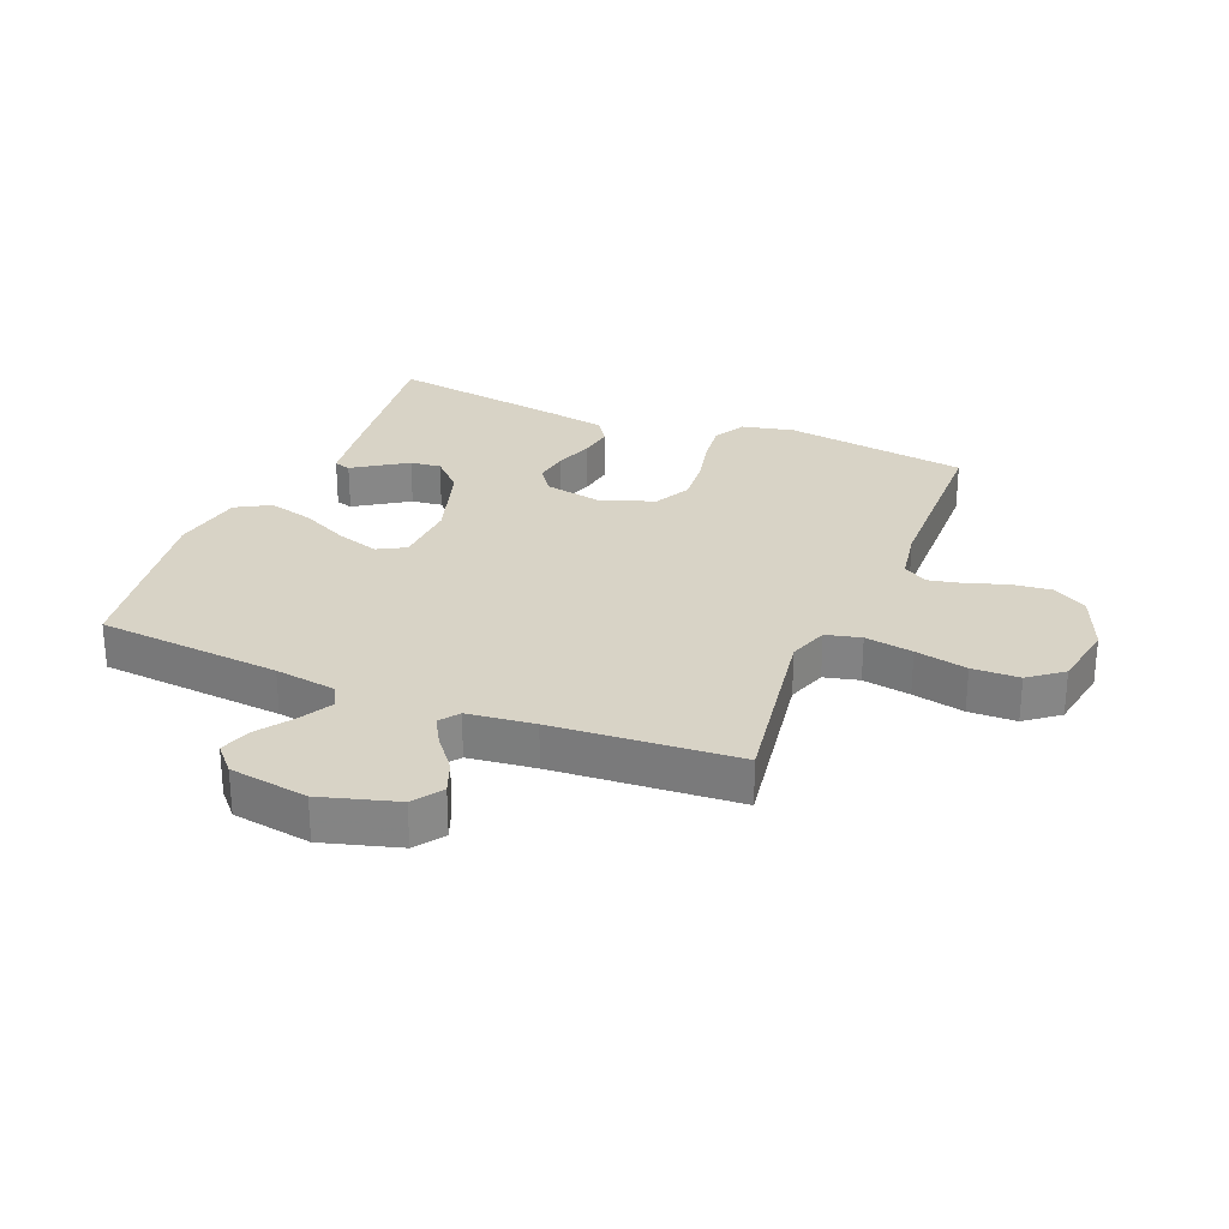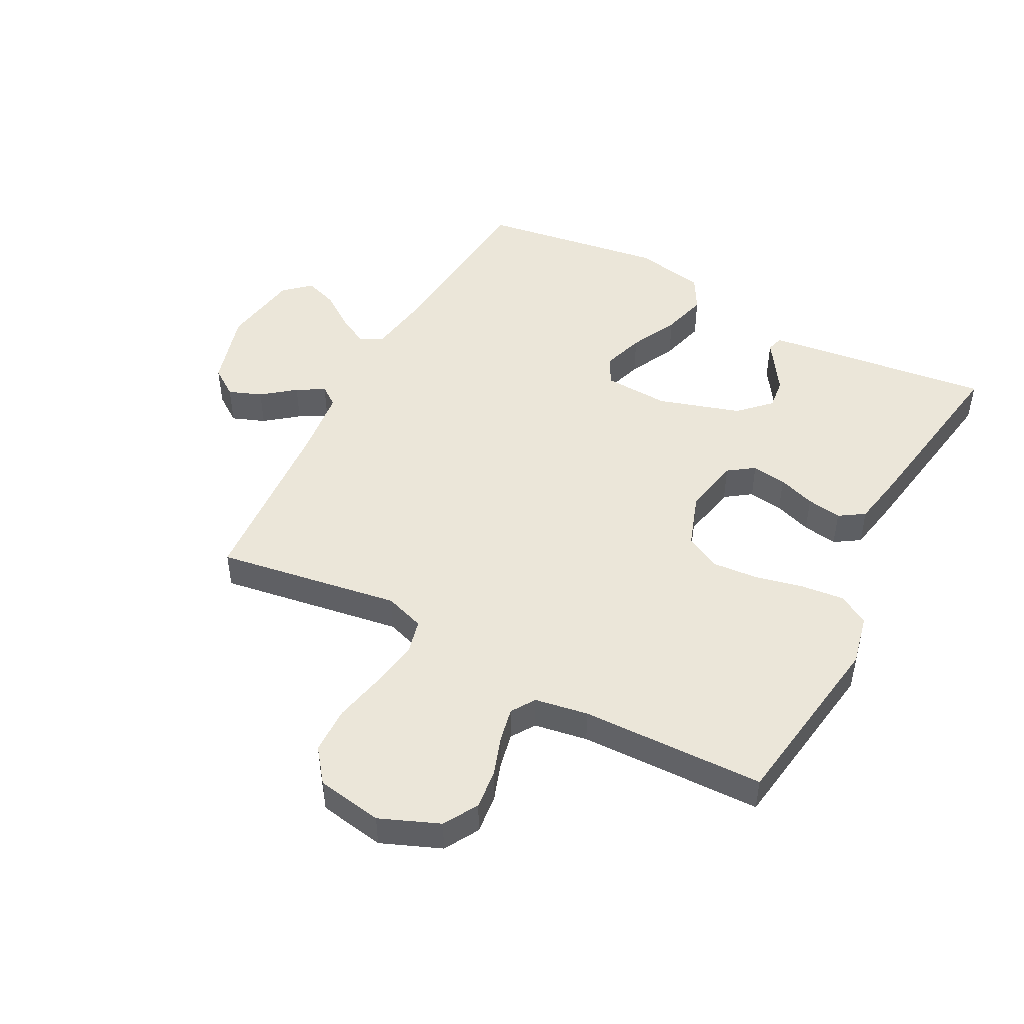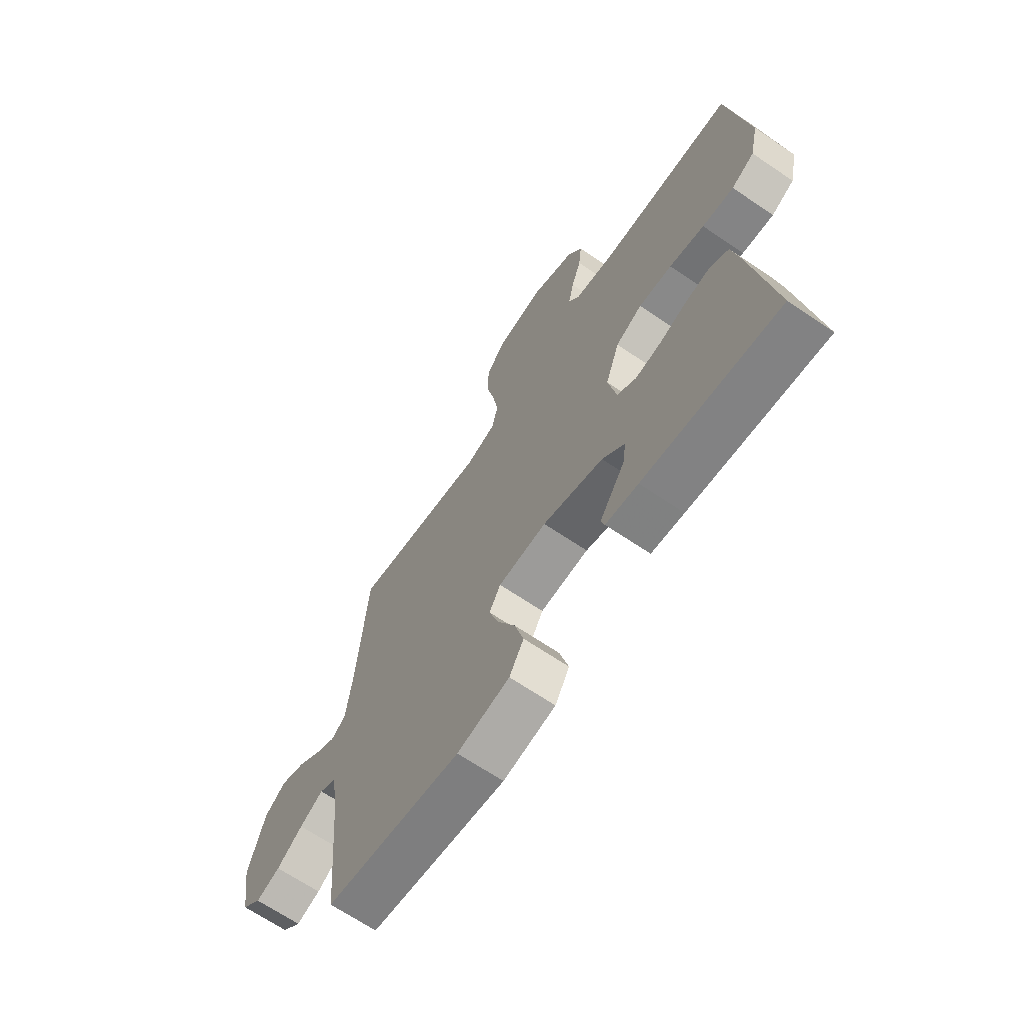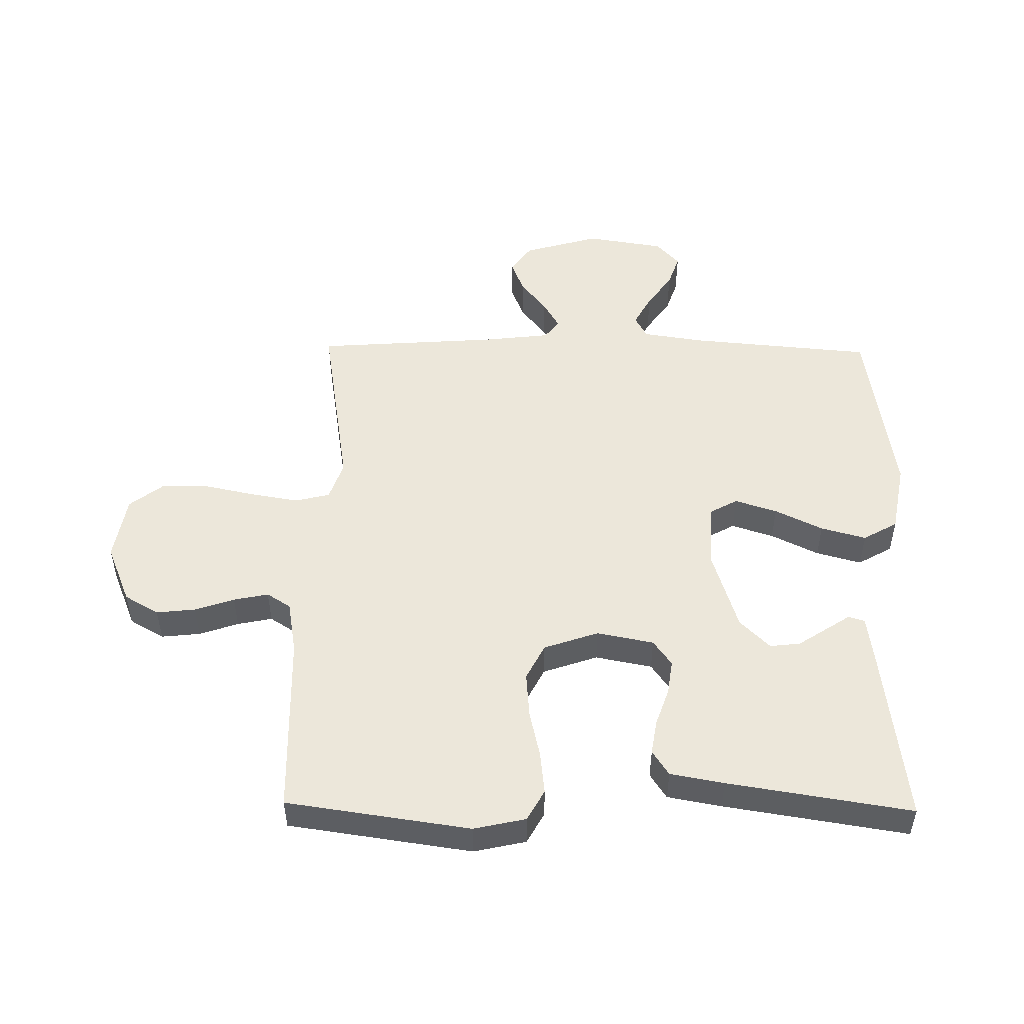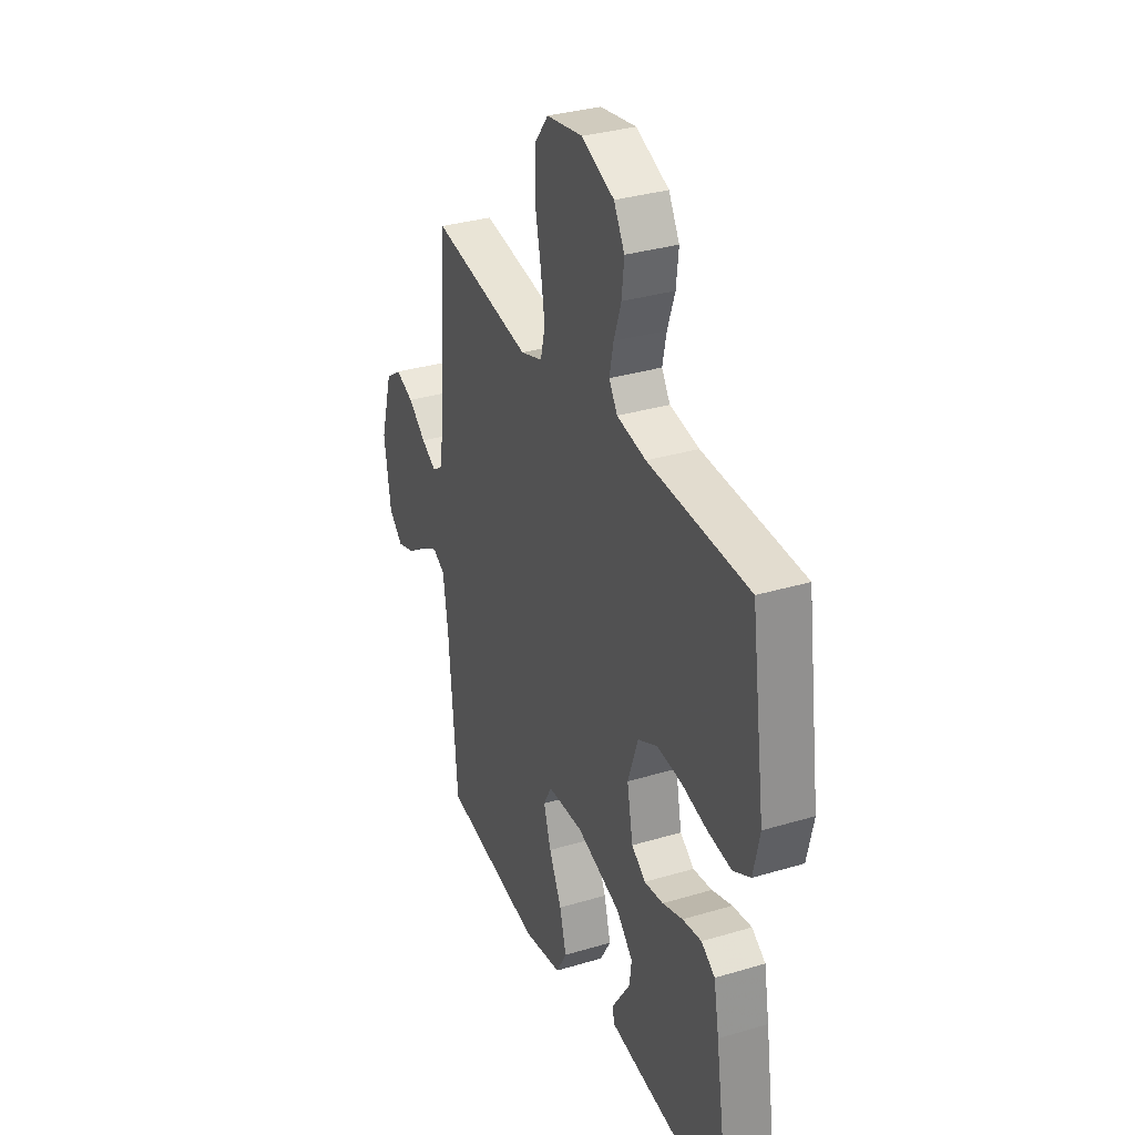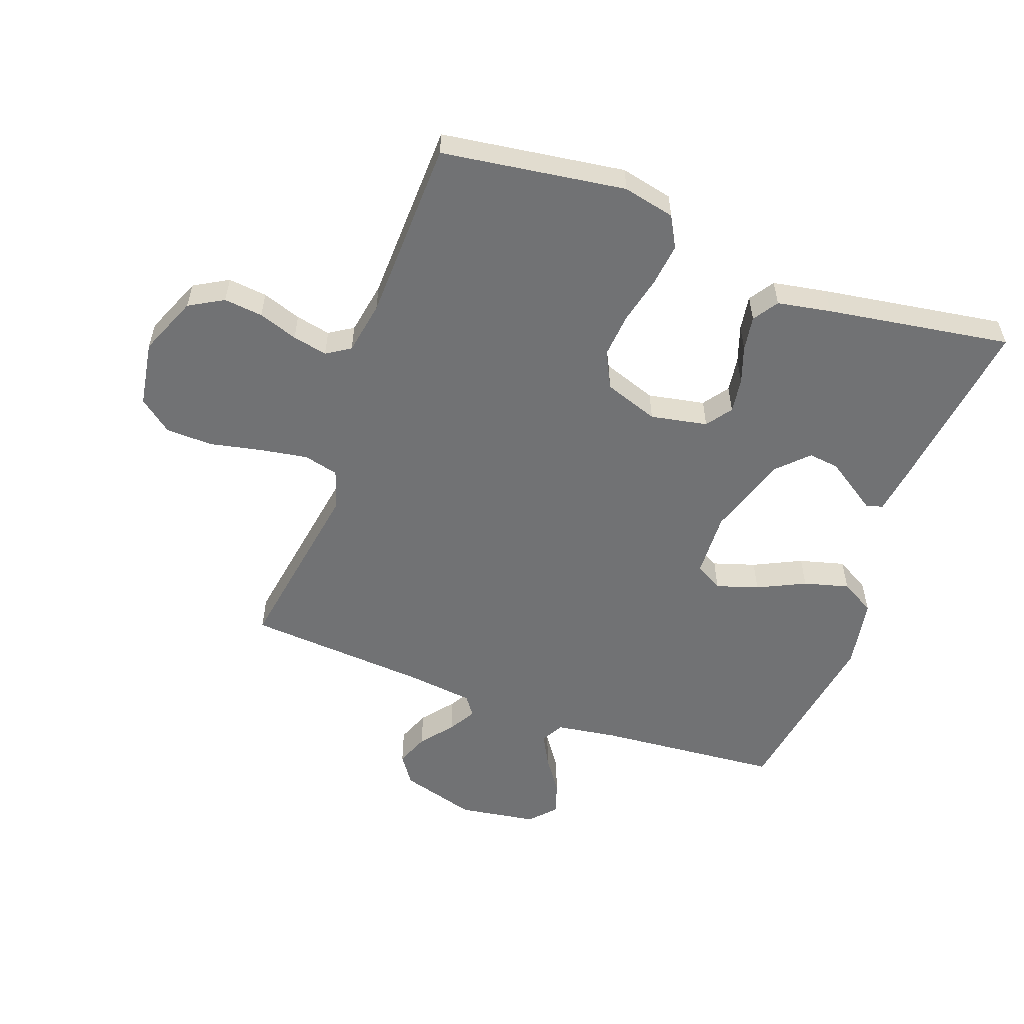
<metadata>
{"format":"obj","ext":"obj","renderer":"f3d","projection":"perspective","resolution":1024,"background":"white","views":[{"elev":27.8,"azim":-67.7,"up":"+Y"},{"elev":47.9,"azim":28.0,"up":"+Y"},{"elev":-67.4,"azim":55.8,"up":"+Z"},{"elev":50.6,"azim":90.9,"up":"+Y"},{"elev":33.1,"azim":67.6,"up":"+Z"},{"elev":-55.5,"azim":69.9,"up":"+Y"}]}
</metadata>
<code>
v 0.5 0.07 -0.5
v 0.2 0.07 -0.462
v 0.128 0.07 -0.452
v 0.12 0.07 -0.425
v 0.146 0.07 -0.386
v 0.177 0.07 -0.339
v 0.183 0.07 -0.289
v 0.134 0.07 -0.24
v 0 0.07 -0.198
v -0.107 0.07 -0.203
v -0.132 0.07 -0.248
v -0.11 0.07 -0.317
v -0.072 0.07 -0.395
v -0.052 0.07 -0.469
v -0.084 0.07 -0.525
v -0.2 0.07 -0.546
v -0.5 0.07 -0.5
v -0.526 0.07 -0.2
v -0.541 0.07 -0.1
v -0.578 0.07 -0.08
v -0.63 0.07 -0.108
v -0.687 0.07 -0.148
v -0.74 0.07 -0.166
v -0.782 0.07 -0.128
v -0.802 0.07 0
v -0.766 0.07 0.124
v -0.719 0.07 0.157
v -0.665 0.07 0.136
v -0.612 0.07 0.094
v -0.567 0.07 0.068
v -0.535 0.07 0.091
v -0.522 0.07 0.2
v -0.5 0.07 0.5
v -0.2 0.07 0.452
v -0.135 0.07 0.474
v -0.121 0.07 0.531
v -0.134 0.07 0.609
v -0.152 0.07 0.694
v -0.15 0.07 0.771
v -0.108 0.07 0.825
v 0 0.07 0.843
v 0.097 0.07 0.803
v 0.129 0.07 0.747
v 0.122 0.07 0.683
v 0.1 0.07 0.619
v 0.088 0.07 0.562
v 0.113 0.07 0.523
v 0.2 0.07 0.508
v 0.5 0.07 0.5
v 0.543 0.07 0.2
v 0.524 0.07 0.115
v 0.473 0.07 0.087
v 0.403 0.07 0.095
v 0.325 0.07 0.113
v 0.251 0.07 0.119
v 0.192 0.07 0.089
v 0.161 0.07 0
v 0.179 0.07 -0.093
v 0.221 0.07 -0.123
v 0.278 0.07 -0.115
v 0.339 0.07 -0.094
v 0.396 0.07 -0.085
v 0.437 0.07 -0.112
v 0.453 0.07 -0.2
v 0.5 0 -0.5
v 0.2 0 -0.462
v 0.128 0 -0.452
v 0.12 0 -0.425
v 0.146 0 -0.386
v 0.177 0 -0.339
v 0.183 0 -0.289
v 0.134 0 -0.24
v 0 0 -0.198
v -0.107 0 -0.203
v -0.132 0 -0.248
v -0.11 0 -0.317
v -0.072 0 -0.395
v -0.052 0 -0.469
v -0.084 0 -0.525
v -0.2 0 -0.546
v -0.5 0 -0.5
v -0.526 0 -0.2
v -0.541 0 -0.1
v -0.578 0 -0.08
v -0.63 0 -0.108
v -0.687 0 -0.148
v -0.74 0 -0.166
v -0.782 0 -0.128
v -0.802 0 0
v -0.766 0 0.124
v -0.719 0 0.157
v -0.665 0 0.136
v -0.612 0 0.094
v -0.567 0 0.068
v -0.535 0 0.091
v -0.522 0 0.2
v -0.5 0 0.5
v -0.2 0 0.452
v -0.135 0 0.474
v -0.121 0 0.531
v -0.134 0 0.609
v -0.152 0 0.694
v -0.15 0 0.771
v -0.108 0 0.825
v 0 0 0.843
v 0.097 0 0.803
v 0.129 0 0.747
v 0.122 0 0.683
v 0.1 0 0.619
v 0.088 0 0.562
v 0.113 0 0.523
v 0.2 0 0.508
v 0.5 0 0.5
v 0.543 0 0.2
v 0.524 0 0.115
v 0.473 0 0.087
v 0.403 0 0.095
v 0.325 0 0.113
v 0.251 0 0.119
v 0.192 0 0.089
v 0.161 0 0
v 0.179 0 -0.093
v 0.221 0 -0.123
v 0.278 0 -0.115
v 0.339 0 -0.094
v 0.396 0 -0.085
v 0.437 0 -0.112
v 0.453 0 -0.2
f 1 2 3
f 64 1 3
f 63 64 3
f 62 63 3
f 61 62 3
f 60 61 3
f 52 53 54
f 51 52 54
f 50 51 54
f 49 50 54
f 48 49 54
f 47 48 54 55
f 46 47 55 56
f 43 44 45
f 42 43 45
f 41 42 45
f 40 41 45
f 39 40 45
f 38 39 45
f 37 38 45
f 36 37 45 46
f 46 56 57
f 36 46 57
f 35 36 57
f 32 33 34
f 35 57 58
f 34 35 58
f 32 34 58
f 31 32 58
f 27 28 29
f 26 27 29
f 25 26 29
f 24 25 29
f 23 24 29
f 22 23 29
f 21 22 29
f 20 21 29 30
f 16 17 18
f 15 16 18
f 14 15 18
f 13 14 18
f 12 13 18
f 11 12 18 19
f 20 30 31
f 19 20 31
f 11 19 31
f 10 11 31
f 3 4 5
f 3 5 6
f 60 3 6
f 59 60 6 7
f 31 58 59
f 10 31 59
f 9 10 59
f 8 9 59
f 7 8 59
f 67 66 65
f 67 65 128
f 67 128 127
f 67 127 126
f 67 126 125
f 67 125 124
f 118 117 116
f 118 116 115
f 118 115 114
f 118 114 113
f 118 113 112
f 119 118 112 111
f 120 119 111 110
f 109 108 107
f 109 107 106
f 109 106 105
f 109 105 104
f 109 104 103
f 109 103 102
f 109 102 101
f 110 109 101 100
f 121 120 110
f 121 110 100
f 121 100 99
f 98 97 96
f 122 121 99
f 122 99 98
f 122 98 96
f 122 96 95
f 93 92 91
f 93 91 90
f 93 90 89
f 93 89 88
f 93 88 87
f 93 87 86
f 93 86 85
f 94 93 85 84
f 82 81 80
f 82 80 79
f 82 79 78
f 82 78 77
f 82 77 76
f 83 82 76 75
f 95 94 84
f 95 84 83
f 95 83 75
f 95 75 74
f 69 68 67
f 70 69 67
f 70 67 124
f 71 70 124 123
f 123 122 95
f 123 95 74
f 123 74 73
f 123 73 72
f 123 72 71
f 1 65 66 2
f 2 66 67 3
f 3 67 68 4
f 4 68 69 5
f 5 69 70 6
f 6 70 71 7
f 7 71 72 8
f 8 72 73 9
f 9 73 74 10
f 10 74 75 11
f 11 75 76 12
f 12 76 77 13
f 13 77 78 14
f 14 78 79 15
f 15 79 80 16
f 16 80 81 17
f 17 81 82 18
f 18 82 83 19
f 19 83 84 20
f 20 84 85 21
f 21 85 86 22
f 22 86 87 23
f 23 87 88 24
f 24 88 89 25
f 25 89 90 26
f 26 90 91 27
f 27 91 92 28
f 28 92 93 29
f 29 93 94 30
f 30 94 95 31
f 31 95 96 32
f 32 96 97 33
f 33 97 98 34
f 34 98 99 35
f 35 99 100 36
f 36 100 101 37
f 37 101 102 38
f 38 102 103 39
f 39 103 104 40
f 40 104 105 41
f 41 105 106 42
f 42 106 107 43
f 43 107 108 44
f 44 108 109 45
f 45 109 110 46
f 46 110 111 47
f 47 111 112 48
f 48 112 113 49
f 49 113 114 50
f 50 114 115 51
f 51 115 116 52
f 52 116 117 53
f 53 117 118 54
f 54 118 119 55
f 55 119 120 56
f 56 120 121 57
f 57 121 122 58
f 58 122 123 59
f 59 123 124 60
f 60 124 125 61
f 61 125 126 62
f 62 126 127 63
f 63 127 128 64
f 64 128 65 1

</code>
